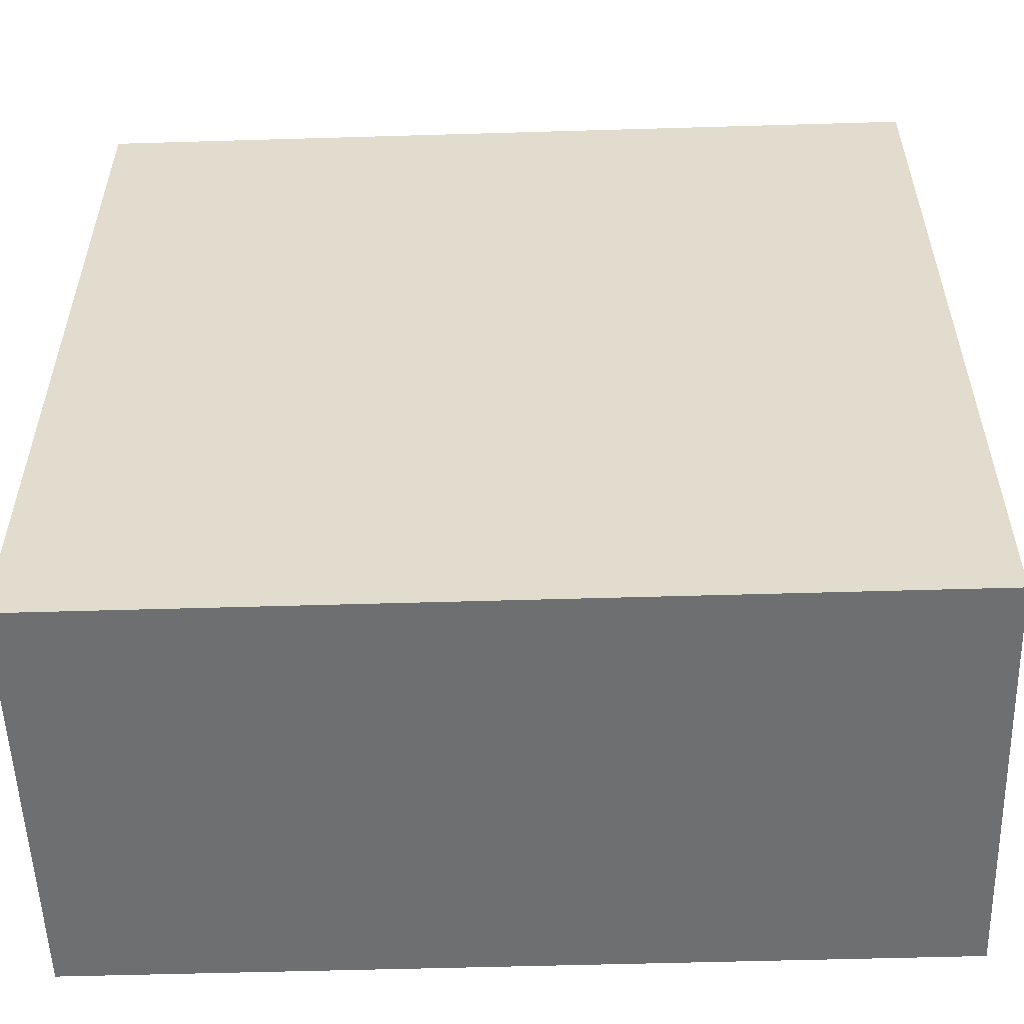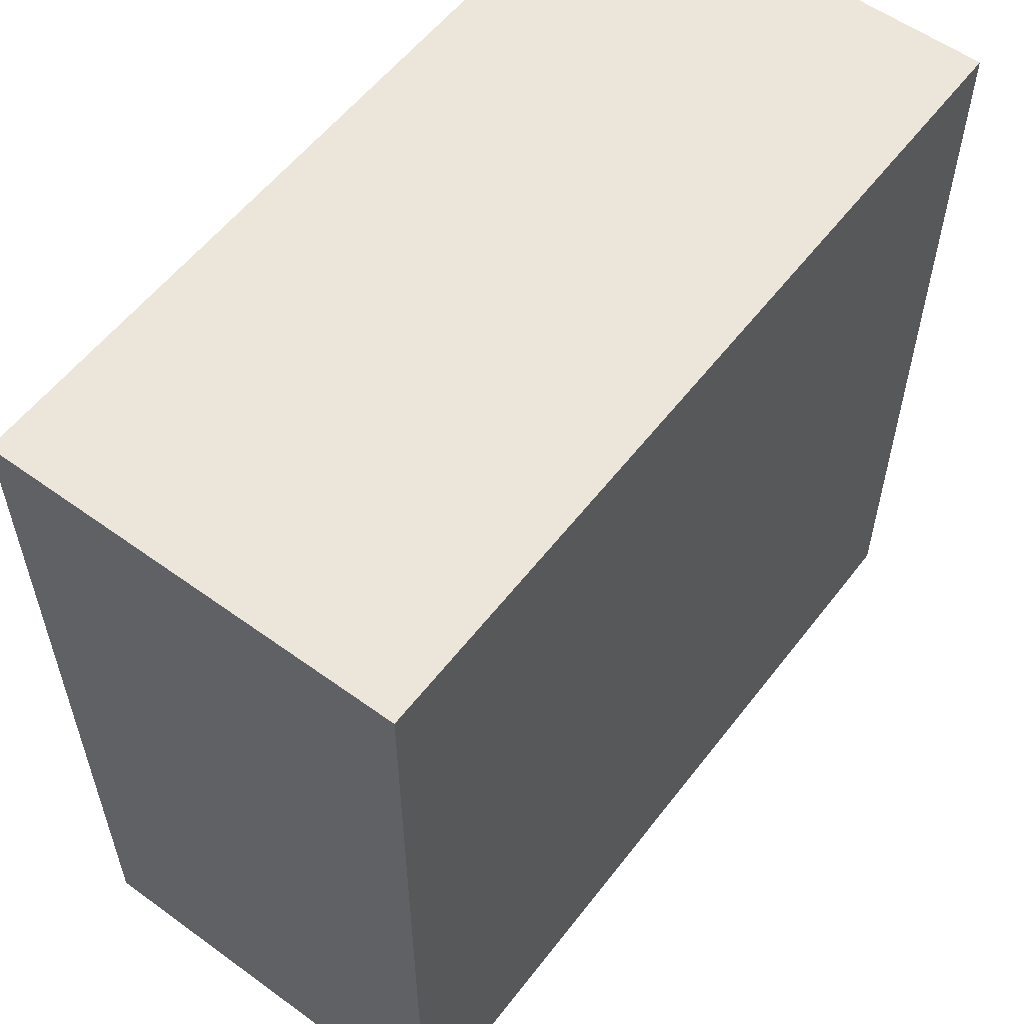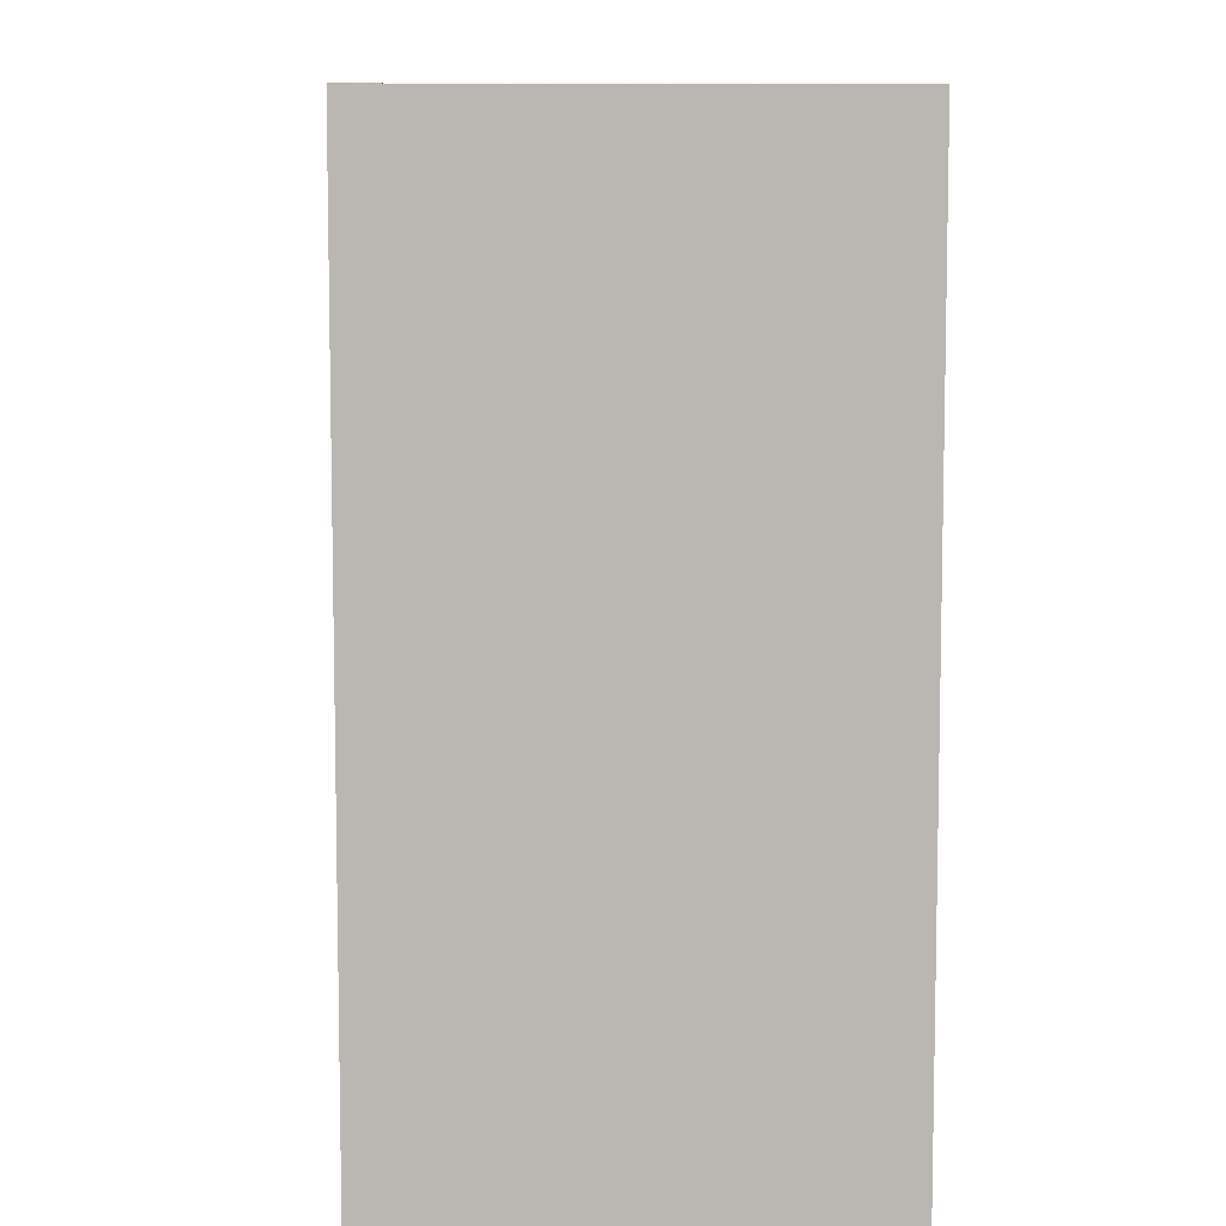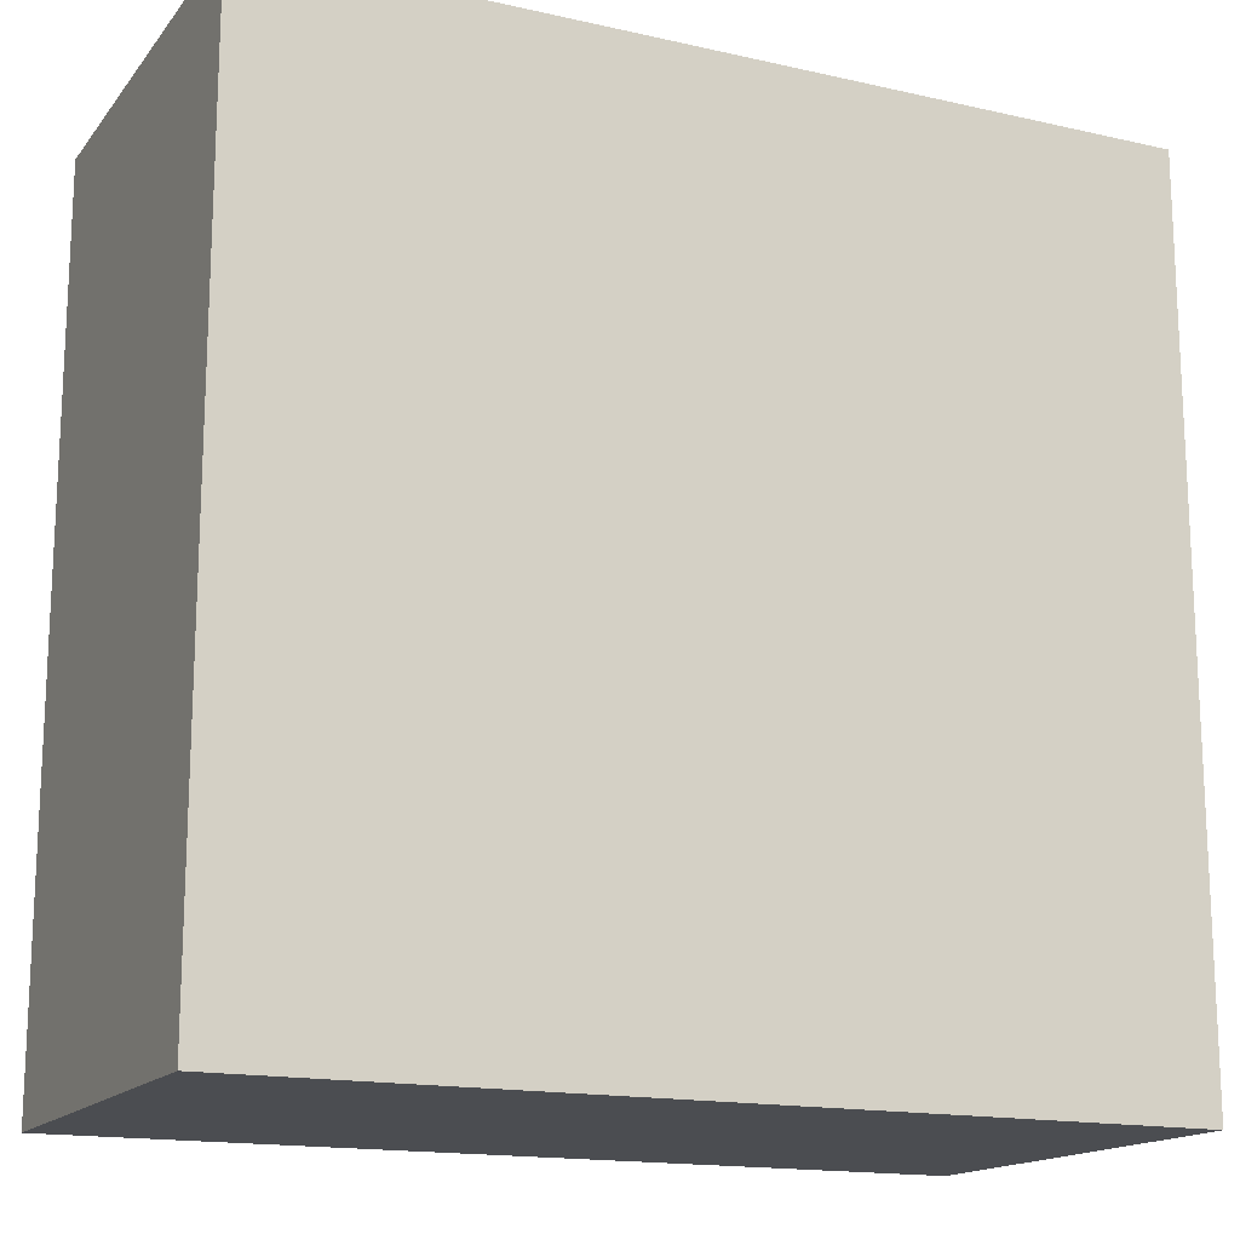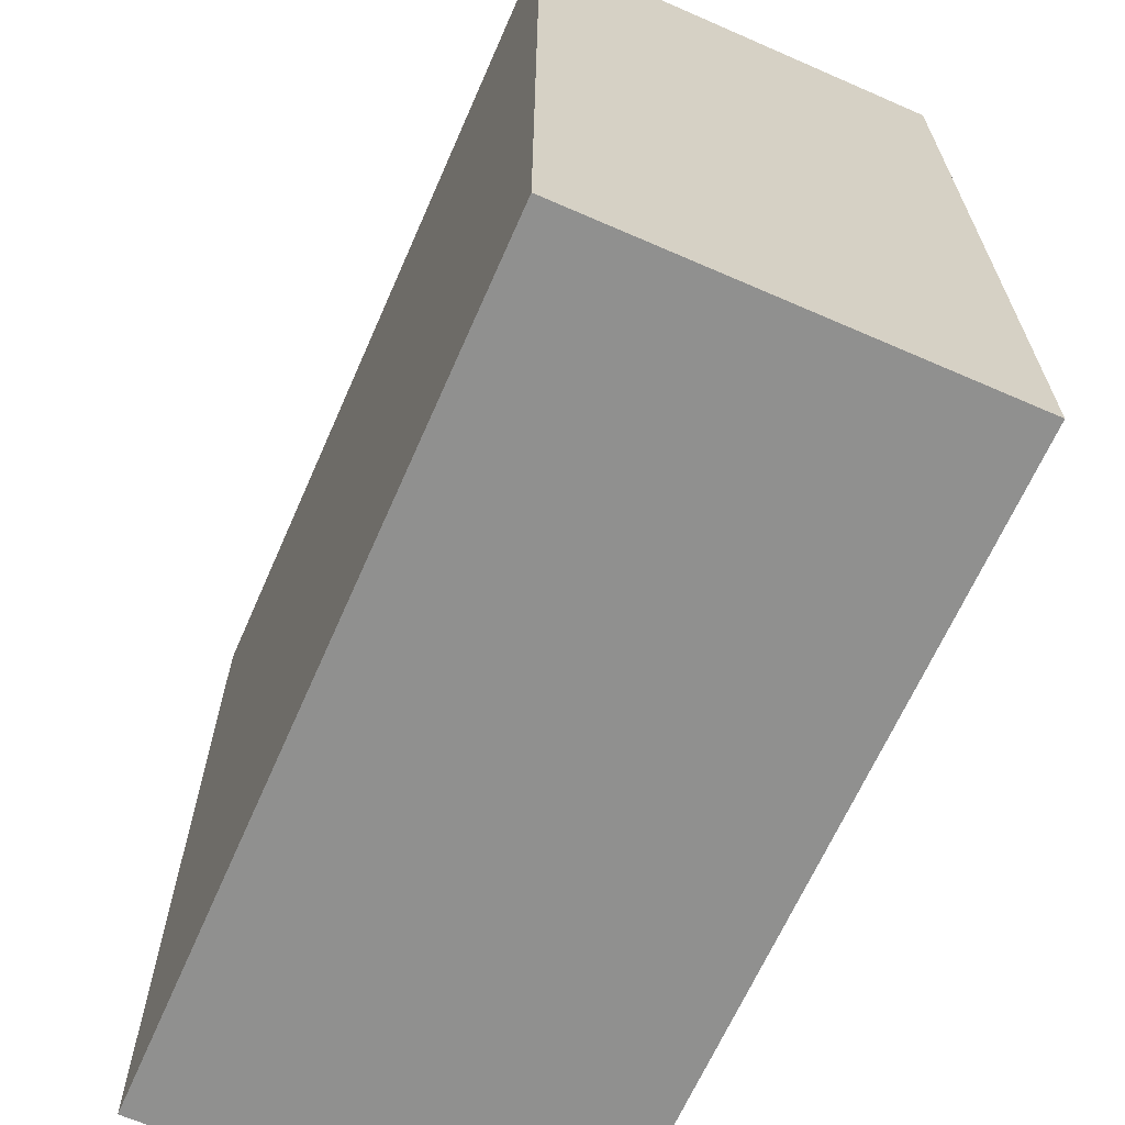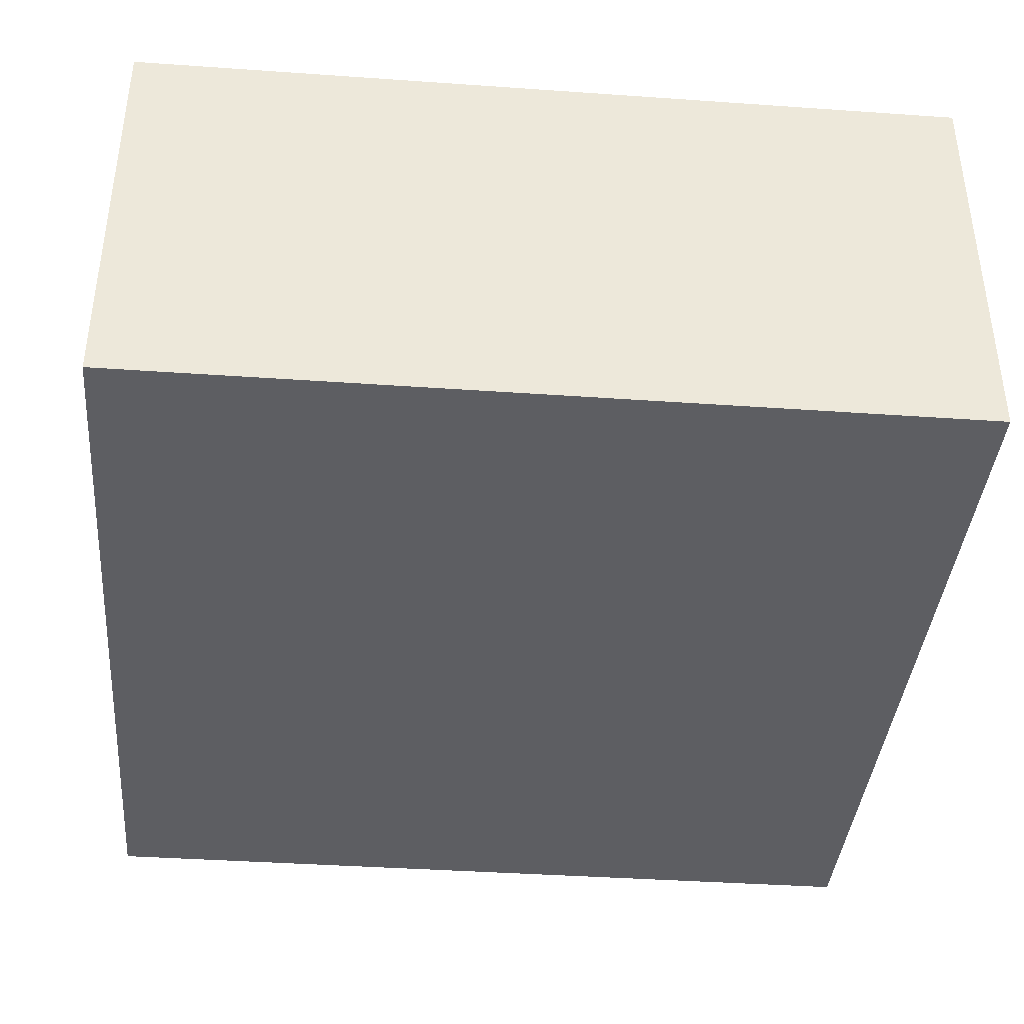
<metadata>
{"format":"obj","ext":"obj","renderer":"f3d","projection":"perspective","resolution":1024,"background":"white","views":[{"elev":-54.6,"azim":-178.2,"up":"+Y"},{"elev":56.8,"azim":127.1,"up":"+Y"},{"elev":8.0,"azim":87.6,"up":"+Y"},{"elev":-16.0,"azim":154.9,"up":"+Y"},{"elev":-65.6,"azim":-113.7,"up":"+Y"},{"elev":-39.3,"azim":-95.0,"up":"+Z"}]}
</metadata>
<code>
v 8.428e+04 4.479e+05 0
v 8.428e+04 4.479e+05 100
v 8.428e+04 4.477e+05 0
v 8.428e+04 4.477e+05 100
v 8.449e+04 4.479e+05 0
v 8.449e+04 4.479e+05 100
v 8.449e+04 4.477e+05 0
v 8.449e+04 4.477e+05 100
f 7 3 1
f 1 5 7
f 2 4 8
f 8 6 2
f 8 4 7
f 7 4 3
f 6 8 5
f 5 8 7
f 4 2 3
f 3 2 1
f 2 6 1
f 1 6 5

</code>
